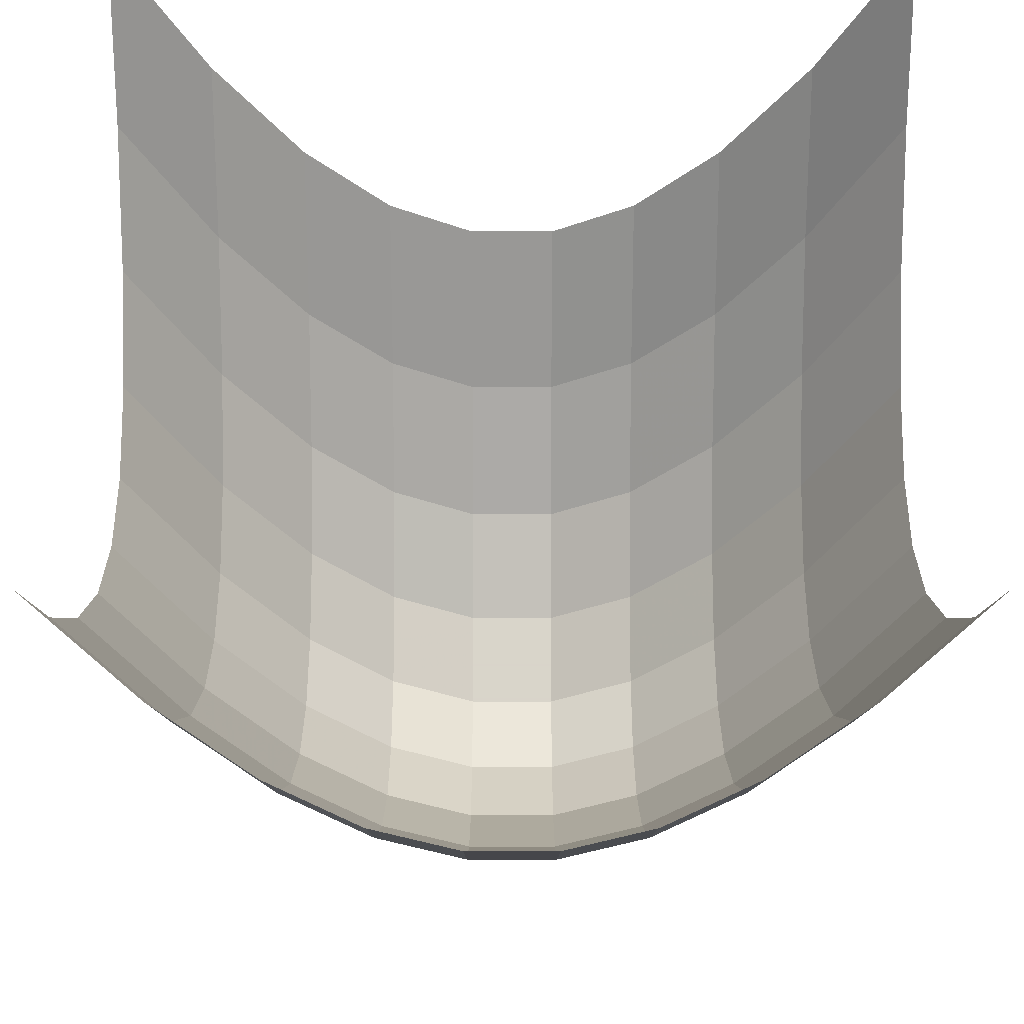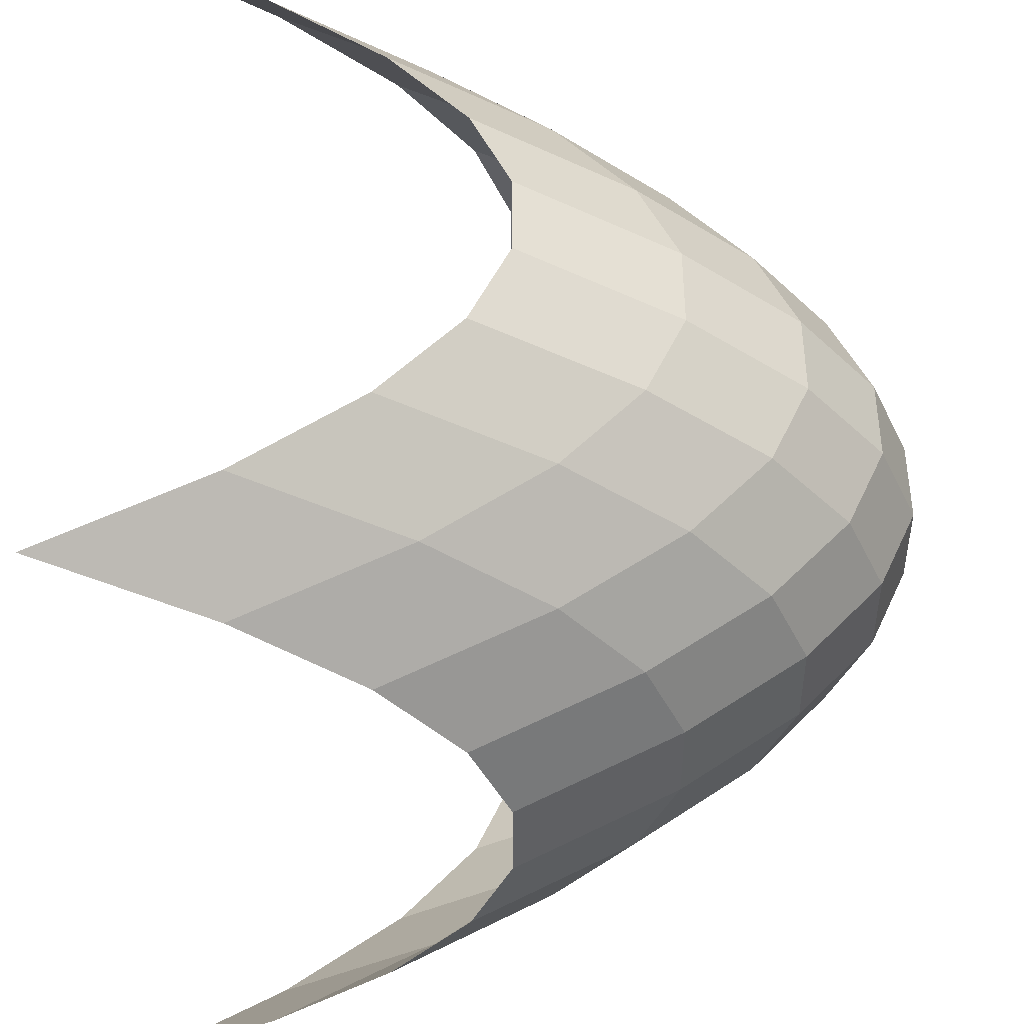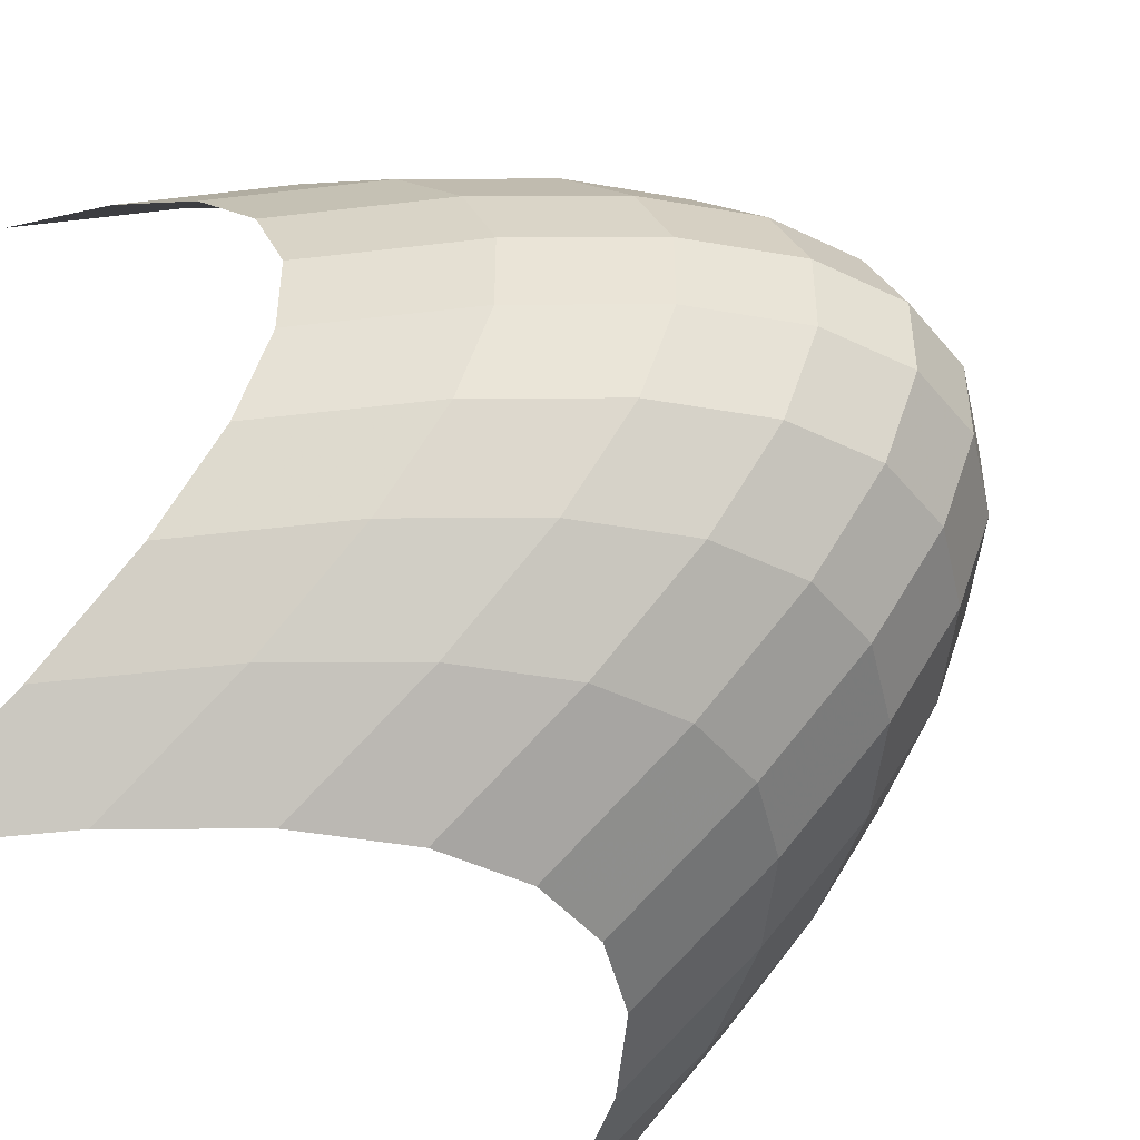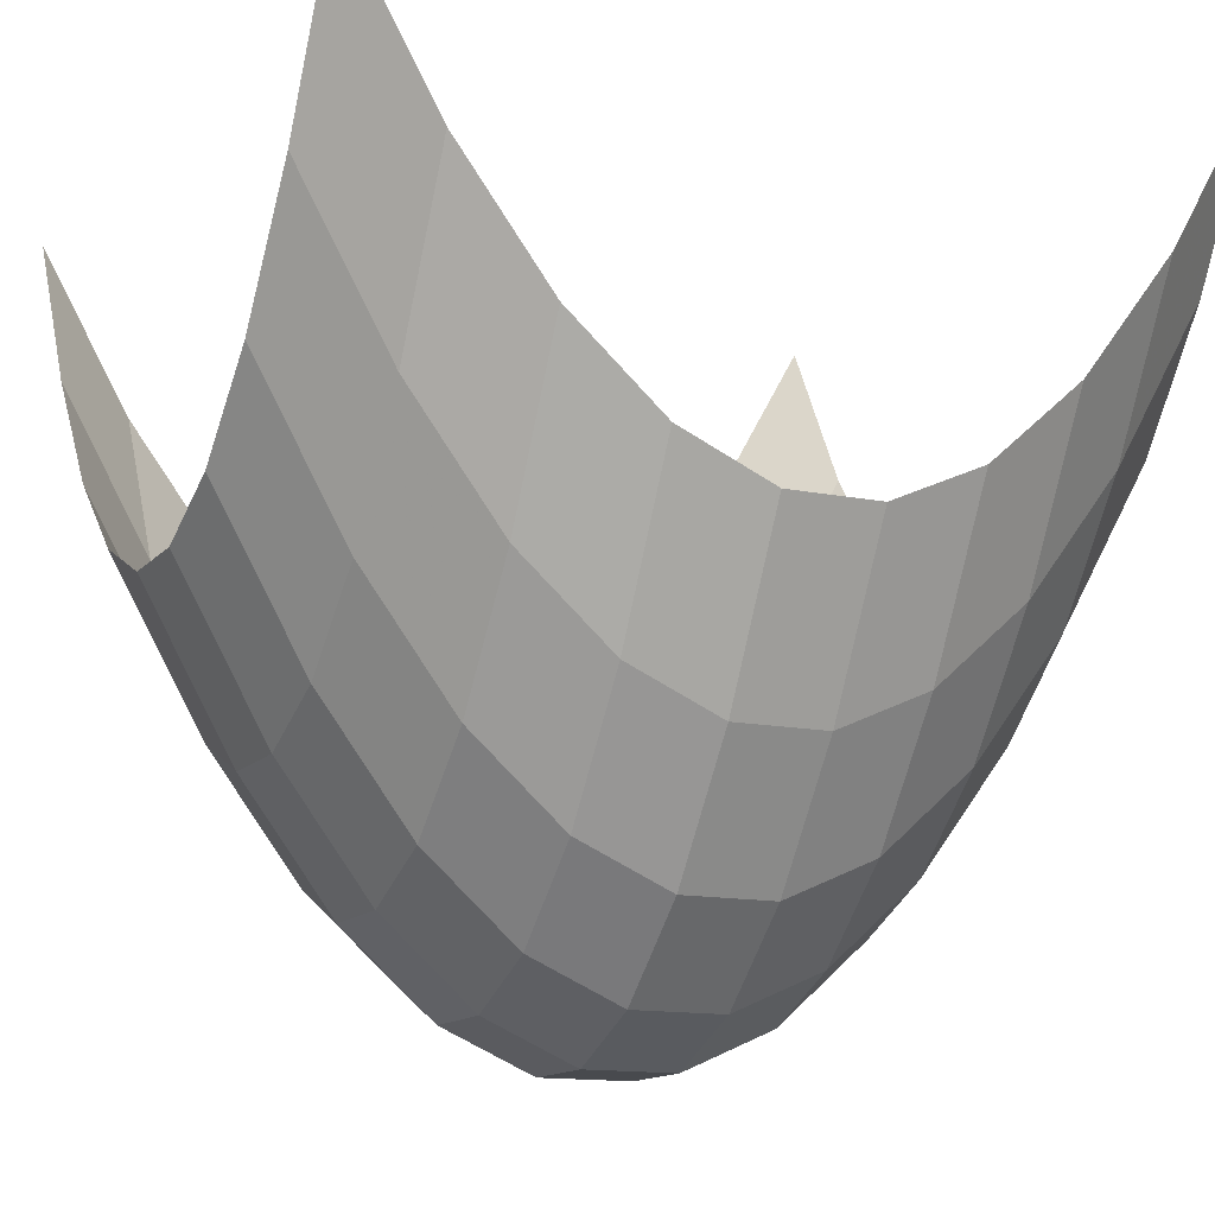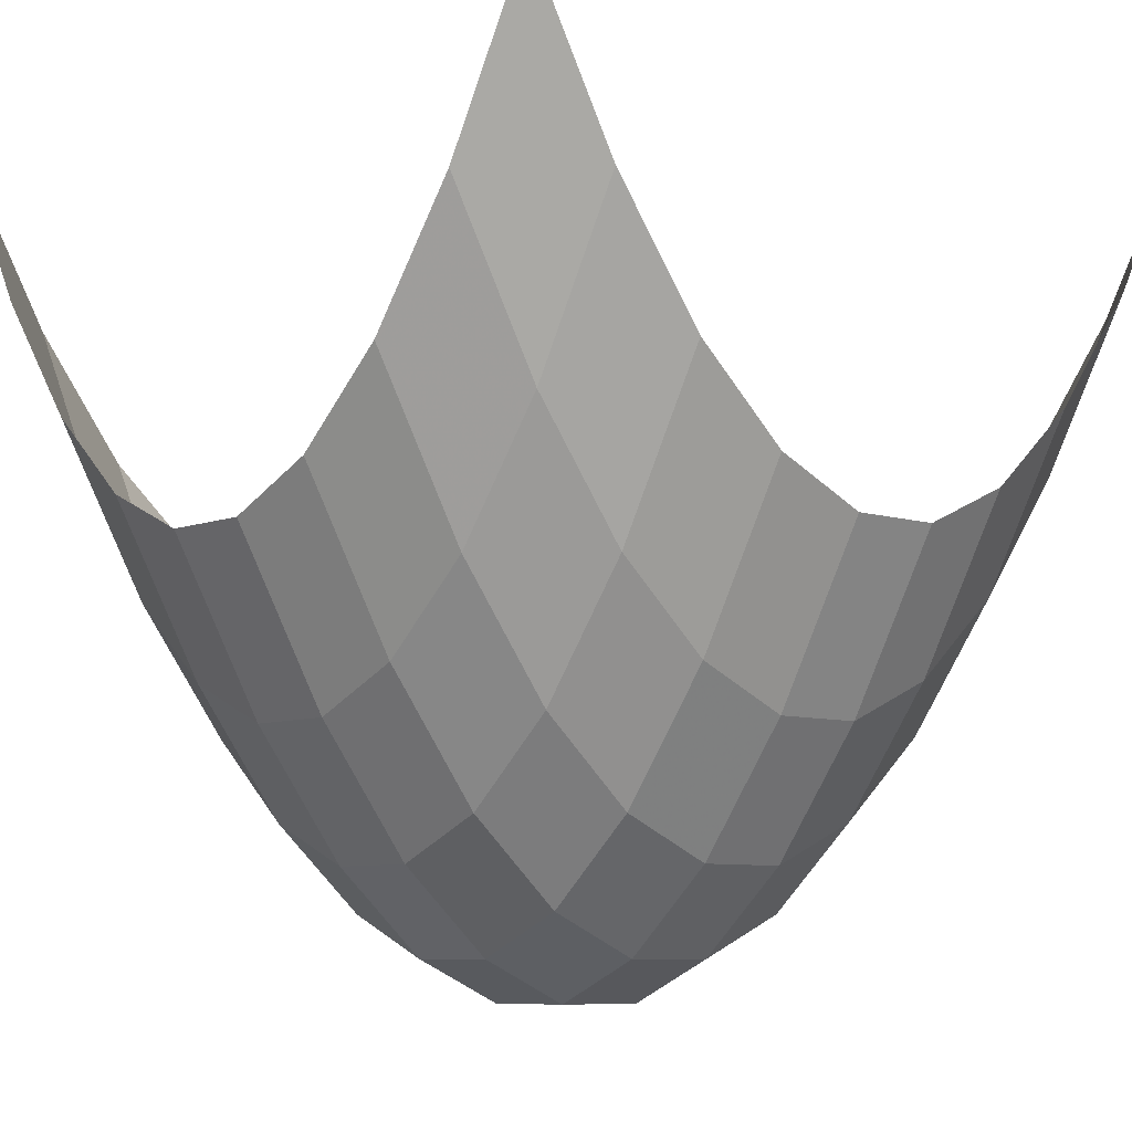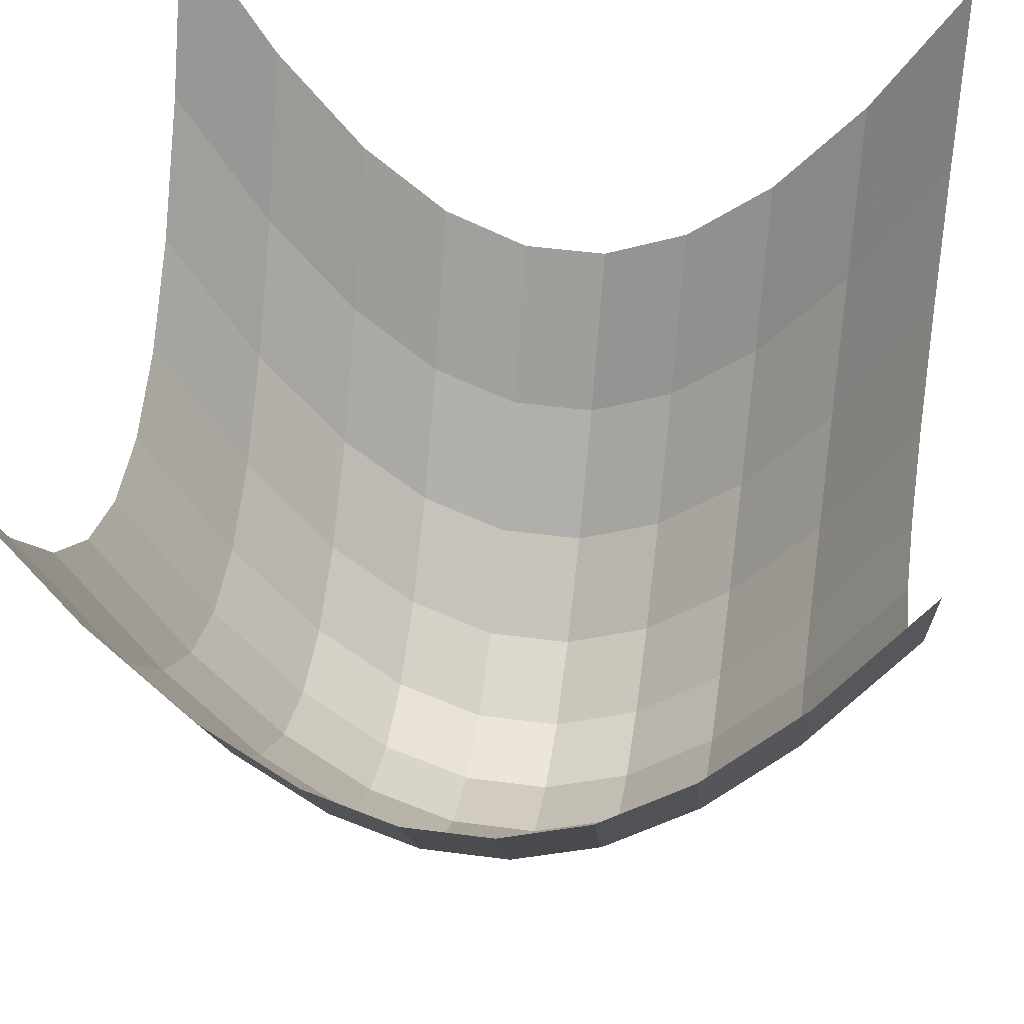
<metadata>
{"format":"obj","ext":"obj","renderer":"f3d","projection":"perspective","resolution":1024,"background":"white","views":[{"elev":50.8,"azim":180.0,"up":"+Z"},{"elev":48.2,"azim":89.9,"up":"+Y"},{"elev":-45.9,"azim":127.1,"up":"+Y"},{"elev":-13.2,"azim":-24.8,"up":"+Z"},{"elev":-7.6,"azim":137.9,"up":"+Z"},{"elev":47.4,"azim":98.5,"up":"+Z"}]}
</metadata>
<code>
v -1 -1 2
v -1 -0.7778 1.605
v -1 -0.5556 1.309
v -1 -0.3333 1.111
v -1 -0.1111 1.012
v -1 0.1111 1.012
v -1 0.3333 1.111
v -1 0.5556 1.309
v -1 0.7778 1.605
v -1 1 2
v -0.7778 -1 1.605
v -0.7778 -0.7778 1.21
v -0.7778 -0.5556 0.9136
v -0.7778 -0.3333 0.716
v -0.7778 -0.1111 0.6173
v -0.7778 0.1111 0.6173
v -0.7778 0.3333 0.716
v -0.7778 0.5556 0.9136
v -0.7778 0.7778 1.21
v -0.7778 1 1.605
v -0.5556 -1 1.309
v -0.5556 -0.7778 0.9136
v -0.5556 -0.5556 0.6173
v -0.5556 -0.3333 0.4198
v -0.5556 -0.1111 0.321
v -0.5556 0.1111 0.321
v -0.5556 0.3333 0.4198
v -0.5556 0.5556 0.6173
v -0.5556 0.7778 0.9136
v -0.5556 1 1.309
v -0.3333 -1 1.111
v -0.3333 -0.7778 0.716
v -0.3333 -0.5556 0.4198
v -0.3333 -0.3333 0.2222
v -0.3333 -0.1111 0.1235
v -0.3333 0.1111 0.1235
v -0.3333 0.3333 0.2222
v -0.3333 0.5556 0.4198
v -0.3333 0.7778 0.716
v -0.3333 1 1.111
v -0.1111 -1 1.012
v -0.1111 -0.7778 0.6173
v -0.1111 -0.5556 0.321
v -0.1111 -0.3333 0.1235
v -0.1111 -0.1111 0.02469
v -0.1111 0.1111 0.02469
v -0.1111 0.3333 0.1235
v -0.1111 0.5556 0.321
v -0.1111 0.7778 0.6173
v -0.1111 1 1.012
v 0.1111 -1 1.012
v 0.1111 -0.7778 0.6173
v 0.1111 -0.5556 0.321
v 0.1111 -0.3333 0.1235
v 0.1111 -0.1111 0.02469
v 0.1111 0.1111 0.02469
v 0.1111 0.3333 0.1235
v 0.1111 0.5556 0.321
v 0.1111 0.7778 0.6173
v 0.1111 1 1.012
v 0.3333 -1 1.111
v 0.3333 -0.7778 0.716
v 0.3333 -0.5556 0.4198
v 0.3333 -0.3333 0.2222
v 0.3333 -0.1111 0.1235
v 0.3333 0.1111 0.1235
v 0.3333 0.3333 0.2222
v 0.3333 0.5556 0.4198
v 0.3333 0.7778 0.716
v 0.3333 1 1.111
v 0.5556 -1 1.309
v 0.5556 -0.7778 0.9136
v 0.5556 -0.5556 0.6173
v 0.5556 -0.3333 0.4198
v 0.5556 -0.1111 0.321
v 0.5556 0.1111 0.321
v 0.5556 0.3333 0.4198
v 0.5556 0.5556 0.6173
v 0.5556 0.7778 0.9136
v 0.5556 1 1.309
v 0.7778 -1 1.605
v 0.7778 -0.7778 1.21
v 0.7778 -0.5556 0.9136
v 0.7778 -0.3333 0.716
v 0.7778 -0.1111 0.6173
v 0.7778 0.1111 0.6173
v 0.7778 0.3333 0.716
v 0.7778 0.5556 0.9136
v 0.7778 0.7778 1.21
v 0.7778 1 1.605
v 1 -1 2
v 1 -0.7778 1.605
v 1 -0.5556 1.309
v 1 -0.3333 1.111
v 1 -0.1111 1.012
v 1 0.1111 1.012
v 1 0.3333 1.111
v 1 0.5556 1.309
v 1 0.7778 1.605
v 1 1 2
f 1 2 12 11
f 2 3 13 12
f 3 4 14 13
f 4 5 15 14
f 5 6 16 15
f 6 7 17 16
f 7 8 18 17
f 8 9 19 18
f 9 10 20 19
f 11 12 22 21
f 12 13 23 22
f 13 14 24 23
f 14 15 25 24
f 15 16 26 25
f 16 17 27 26
f 17 18 28 27
f 18 19 29 28
f 19 20 30 29
f 21 22 32 31
f 22 23 33 32
f 23 24 34 33
f 24 25 35 34
f 25 26 36 35
f 26 27 37 36
f 27 28 38 37
f 28 29 39 38
f 29 30 40 39
f 31 32 42 41
f 32 33 43 42
f 33 34 44 43
f 34 35 45 44
f 35 36 46 45
f 36 37 47 46
f 37 38 48 47
f 38 39 49 48
f 39 40 50 49
f 41 42 52 51
f 42 43 53 52
f 43 44 54 53
f 44 45 55 54
f 45 46 56 55
f 46 47 57 56
f 47 48 58 57
f 48 49 59 58
f 49 50 60 59
f 51 52 62 61
f 52 53 63 62
f 53 54 64 63
f 54 55 65 64
f 55 56 66 65
f 56 57 67 66
f 57 58 68 67
f 58 59 69 68
f 59 60 70 69
f 61 62 72 71
f 62 63 73 72
f 63 64 74 73
f 64 65 75 74
f 65 66 76 75
f 66 67 77 76
f 67 68 78 77
f 68 69 79 78
f 69 70 80 79
f 71 72 82 81
f 72 73 83 82
f 73 74 84 83
f 74 75 85 84
f 75 76 86 85
f 76 77 87 86
f 77 78 88 87
f 78 79 89 88
f 79 80 90 89
f 81 82 92 91
f 82 83 93 92
f 83 84 94 93
f 84 85 95 94
f 85 86 96 95
f 86 87 97 96
f 87 88 98 97
f 88 89 99 98
f 89 90 100 99

</code>
